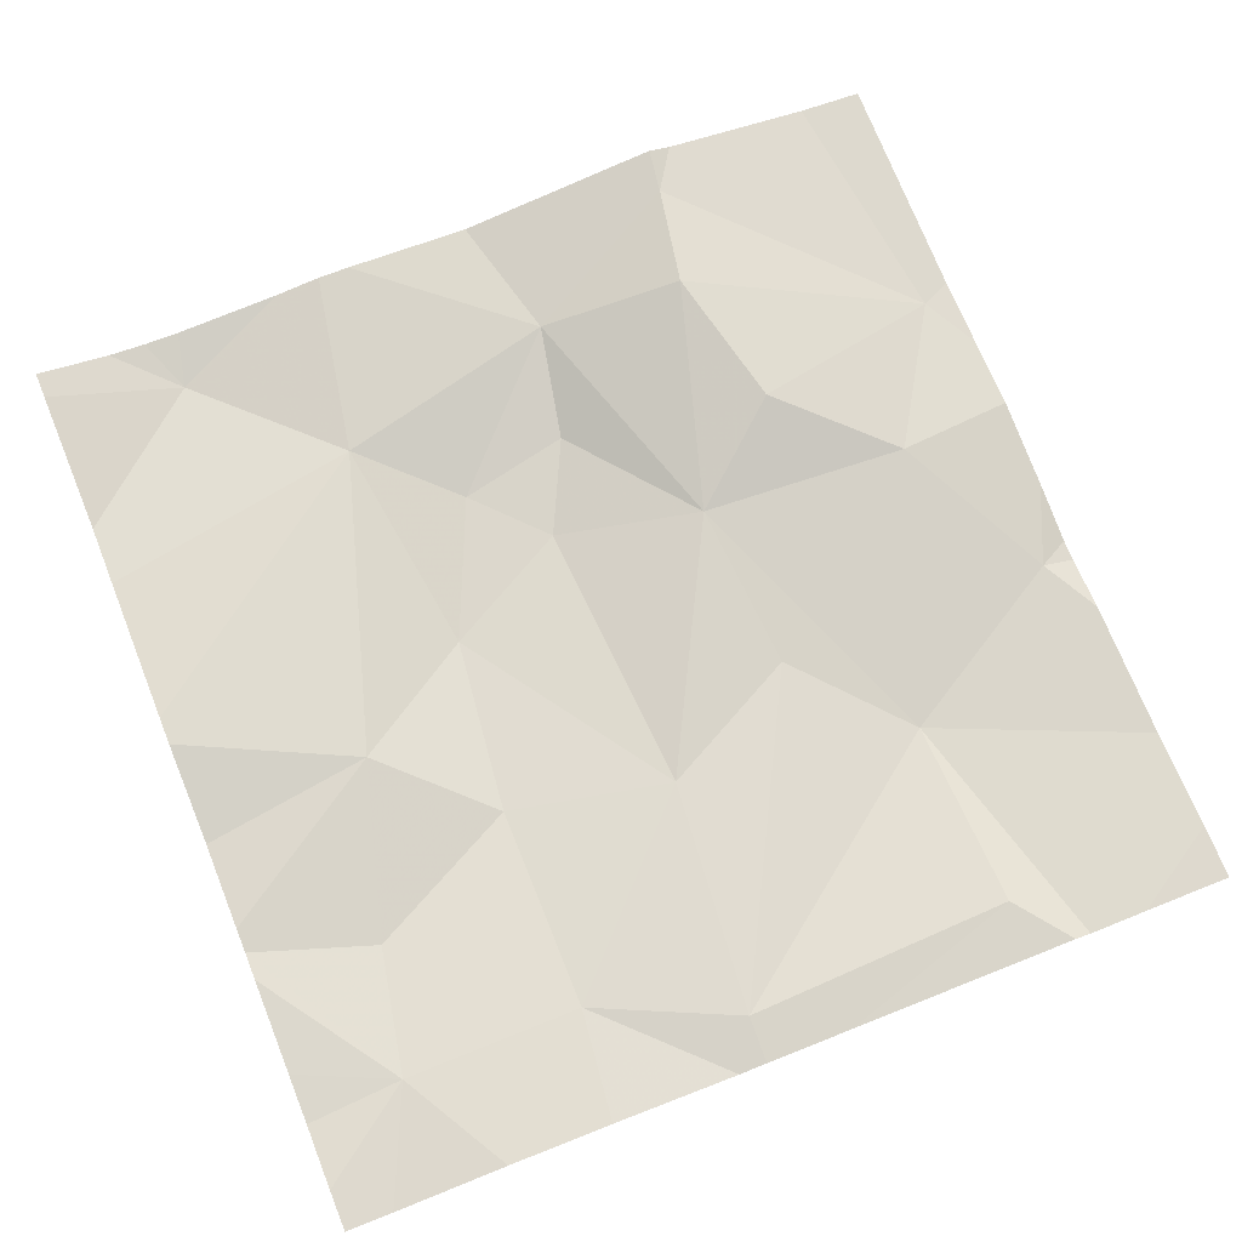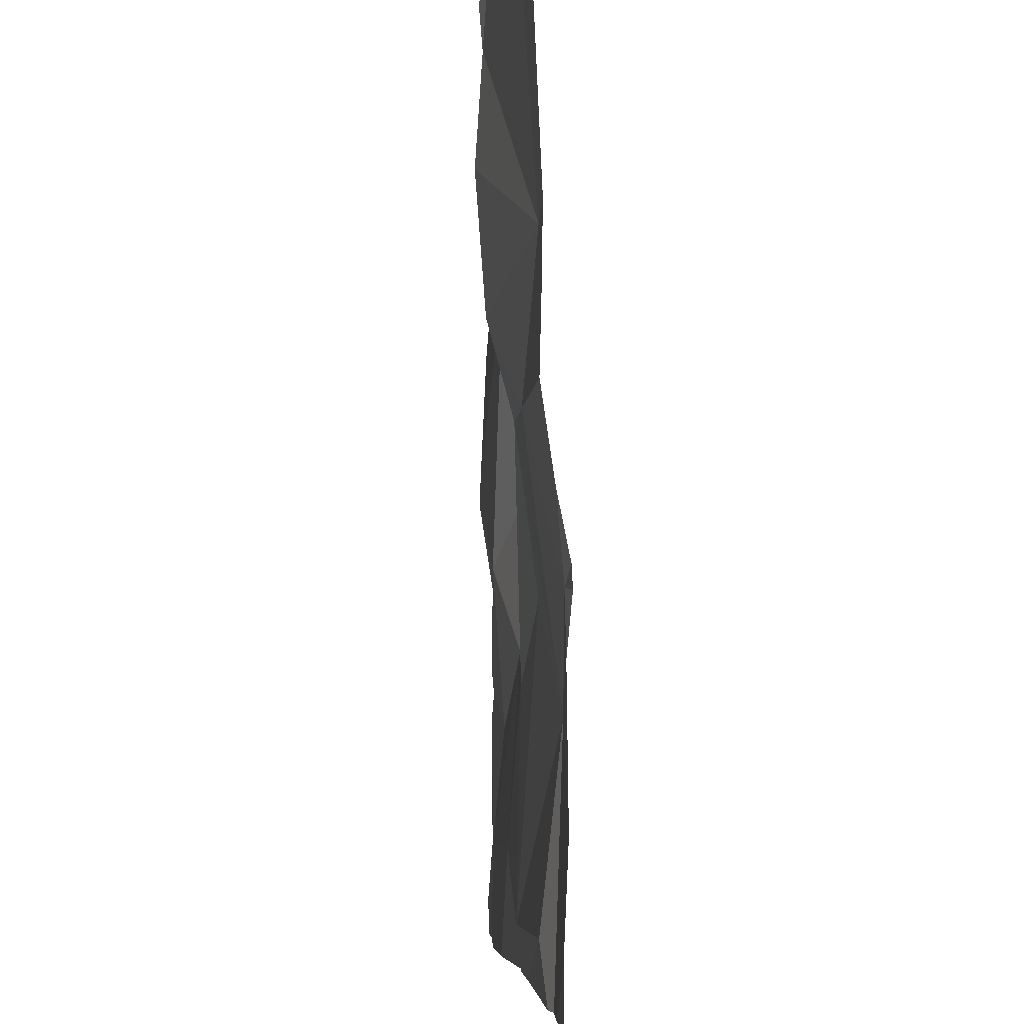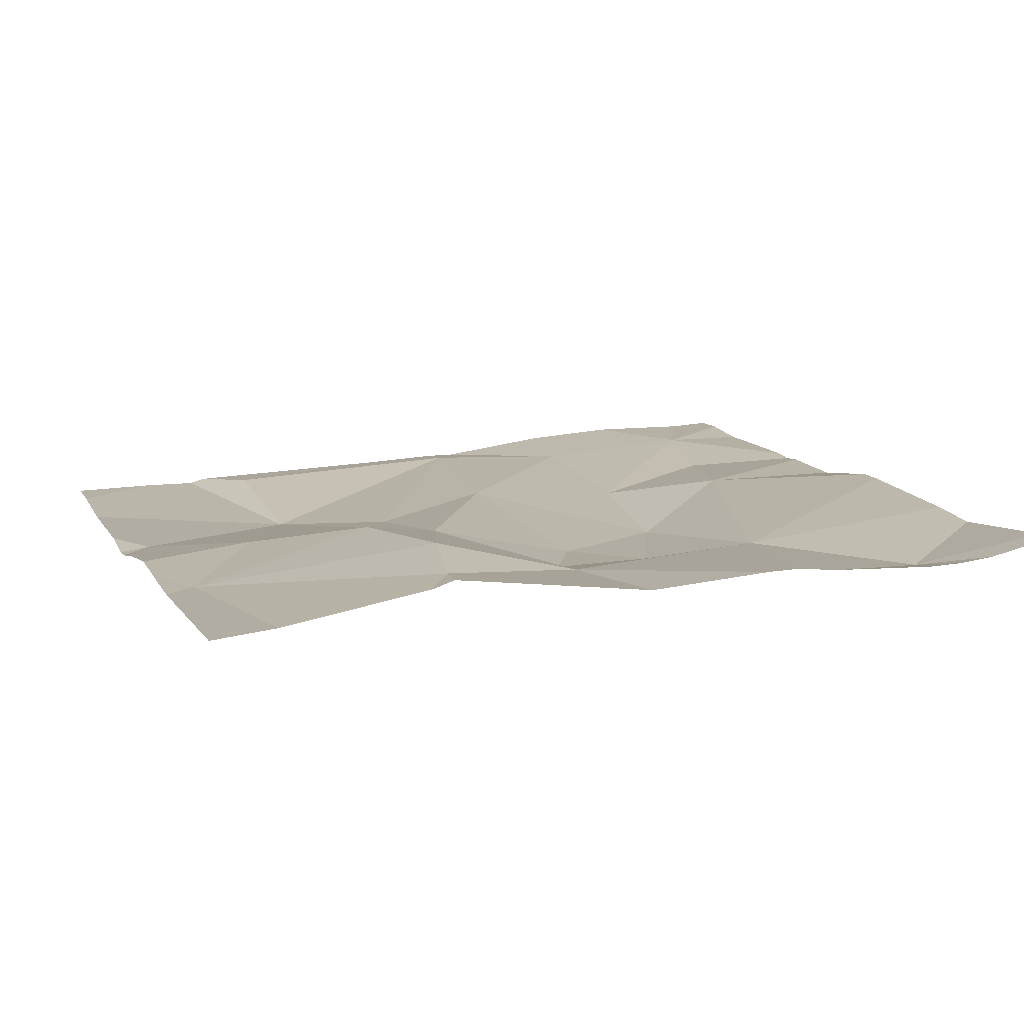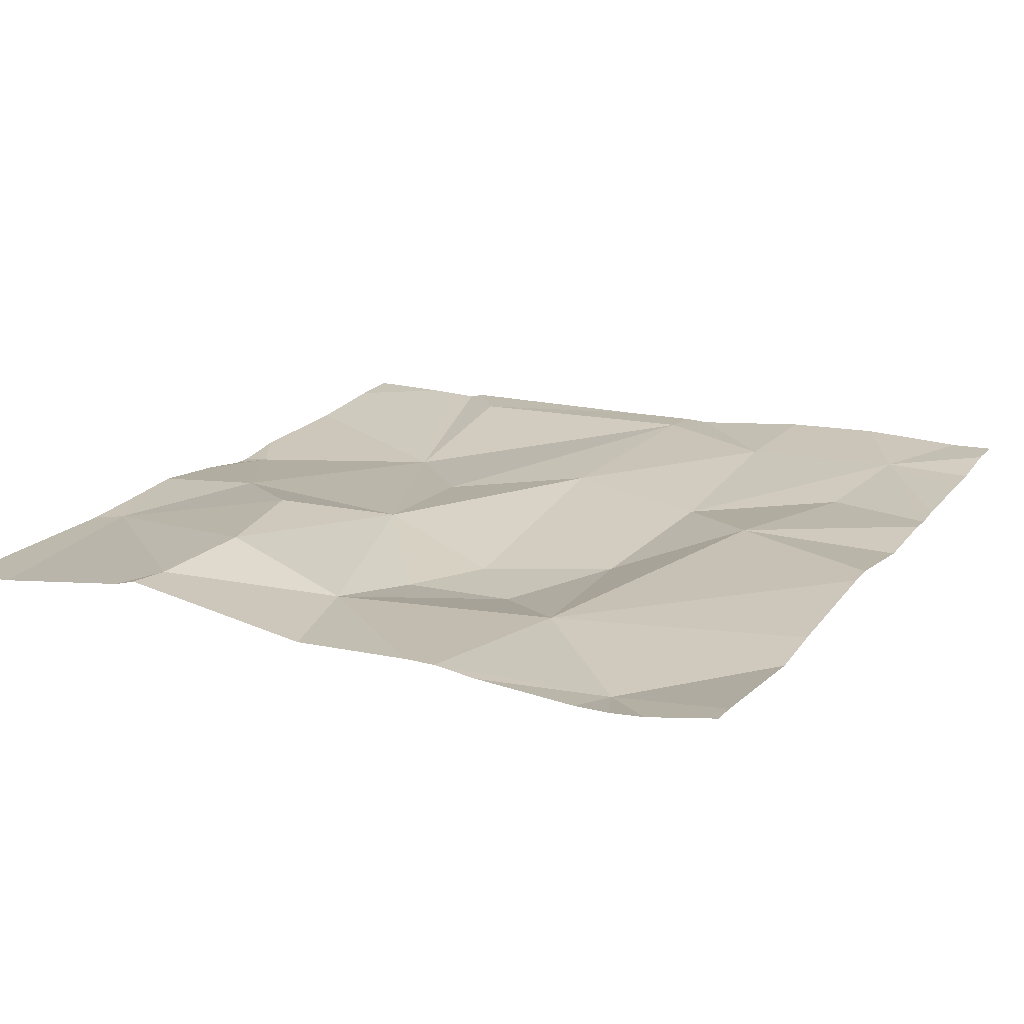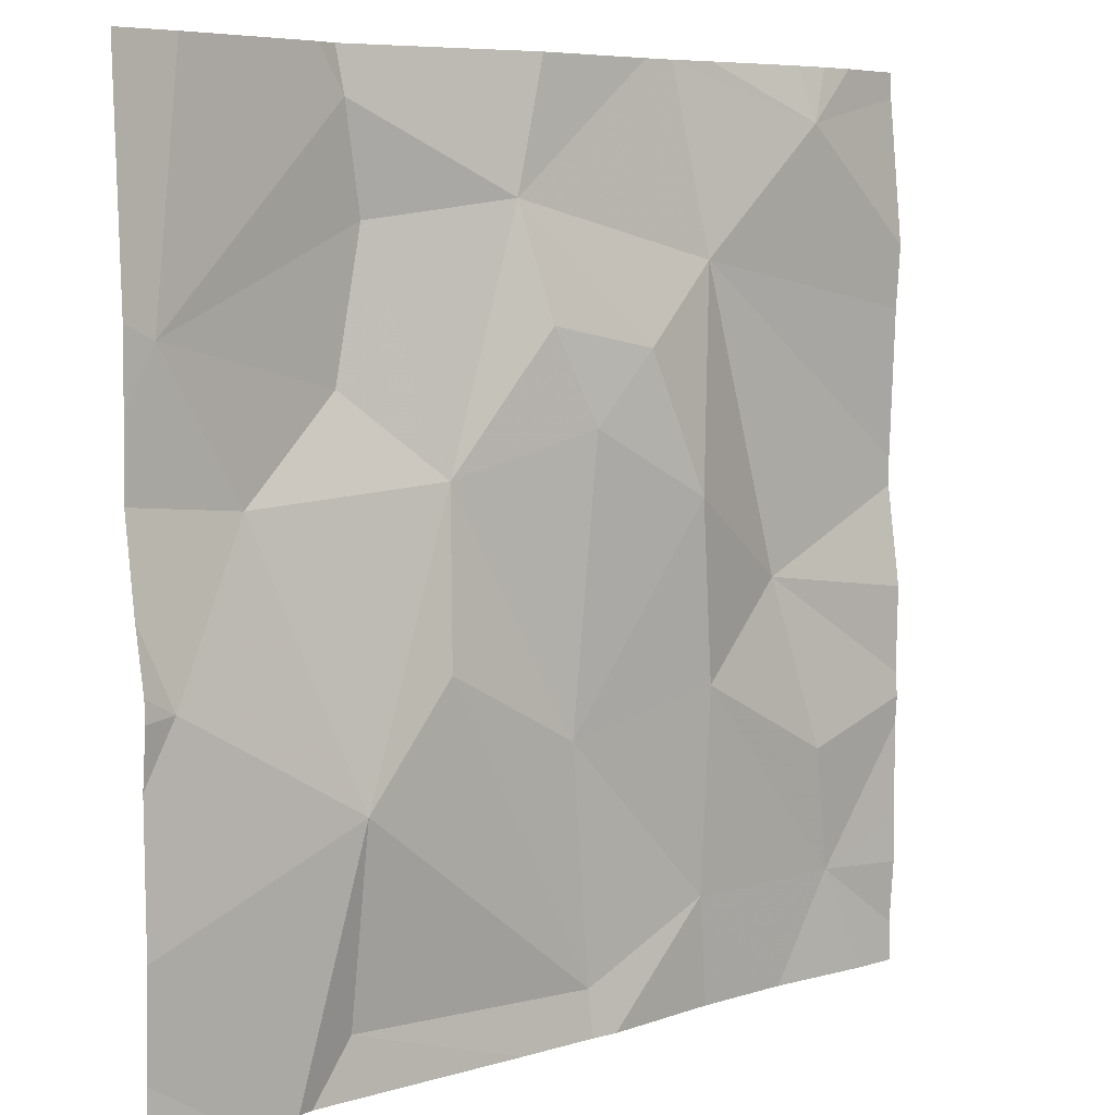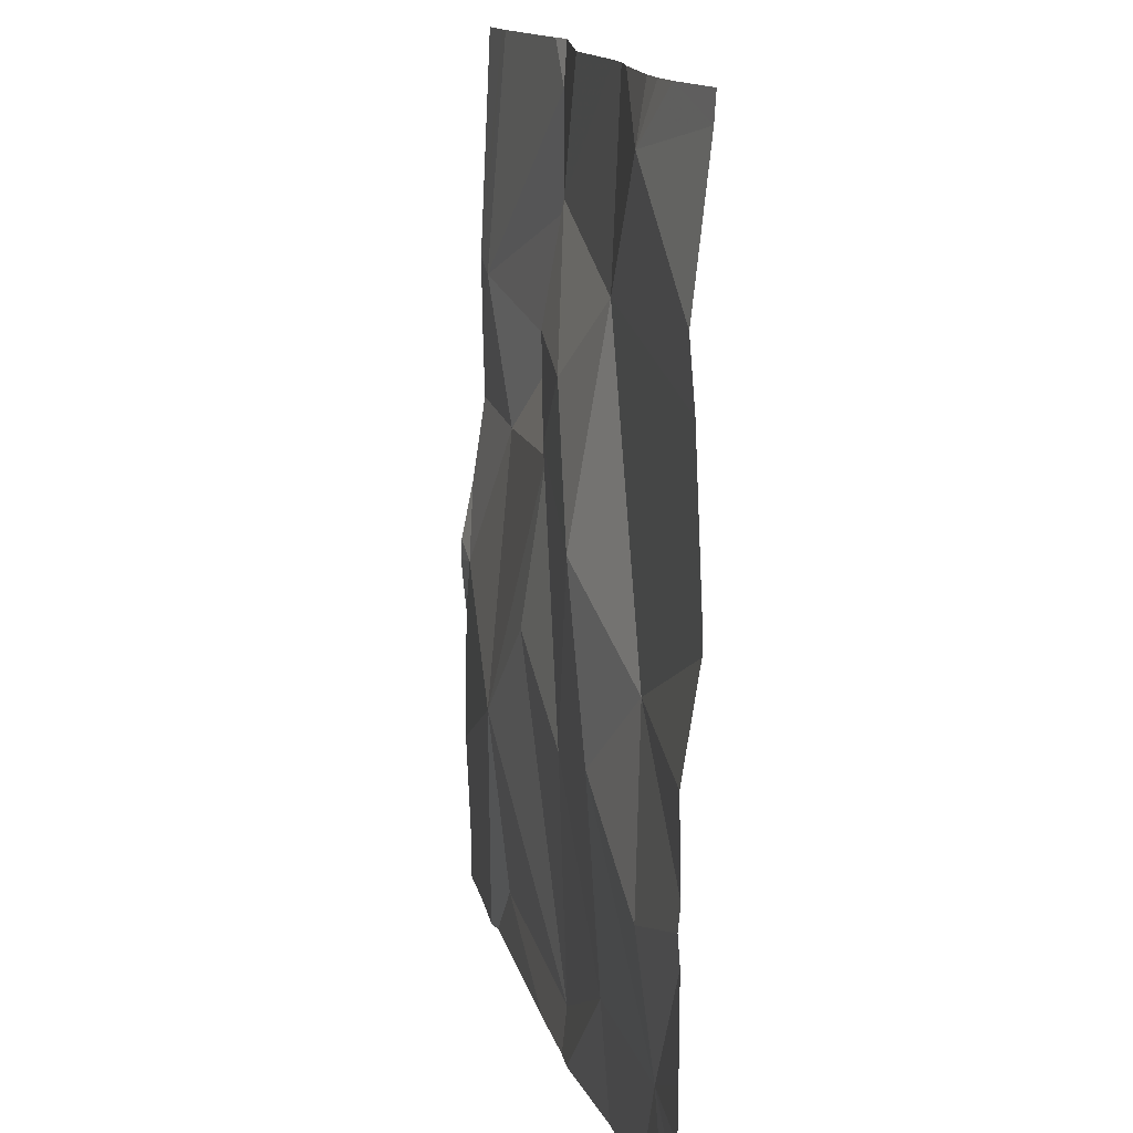
<metadata>
{"format":"obj","ext":"obj","renderer":"f3d","projection":"perspective","resolution":1024,"background":"white","views":[{"elev":72.1,"azim":-21.9,"up":"+Z"},{"elev":-4.5,"azim":88.5,"up":"+Y"},{"elev":11.7,"azim":161.0,"up":"+Z"},{"elev":20.9,"azim":-152.2,"up":"+Z"},{"elev":6.6,"azim":141.1,"up":"+Y"},{"elev":13.7,"azim":-99.5,"up":"+Y"}]}
</metadata>
<code>
v -146.1 212.7 483.4
v -146 212.6 483.4
v -145.7 212.2 483.4
v -145.7 212.4 483.4
v -145.4 212.5 483.4
v -145.3 211.8 483.4
v -145.6 212.7 483.4
v -145.8 212.7 483.4
v -145.8 212.1 483.4
v -145.6 212.6 483.5
v -145.6 212.1 483.4
v -145.5 212.4 483.4
v -145.5 211.8 483.4
v -145.4 212.2 483.4
v -145.9 211.8 483.4
v -145.8 212.5 483.4
v -145.8 212.4 483.4
v -145.6 212.5 483.4
v -145.8 211.8 483.4
v -145.3 211.9 483.4
v -146.1 212.3 483.4
v -145.3 212.2 483.4
v -145.3 212.3 483.4
v -145.3 212 483.4
v -145.3 212.5 483.4
v -145.9 212.5 483.4
v -146 212.4 483.4
v -145.3 212.4 483.4
v -146.1 211.8 483.4
v -146 212.2 483.4
v -146.2 212.1 483.4
v -146 212.8 483.4
v -145.4 212.8 483.4
v -145.8 211.9 483.4
v -146 212 483.4
v -146.2 212 483.4
v -145.3 212.2 483.4
v -145.3 212.2 483.4
v -145.6 211.9 483.4
v -145.5 211.8 483.4
v -146 212.8 483.4
v -145.3 212.6 483.4
v -146.3 212.4 483.4
v -146.3 212.3 483.4
v -146.3 212.5 483.4
v -146.3 212.6 483.4
v -146.3 212.2 483.4
v -146.3 212.1 483.4
v -146.3 212.4 483.4
v -146.3 212.8 483.4
v -145.6 212.8 483.4
v -145.7 212.8 483.4
v -146.3 212.1 483.4
v -146.3 212 483.4
v -146.3 212 483.4
v -146.3 211.9 483.4
v -145.6 212.8 483.4
v -145.5 211.8 483.4
v -145.8 211.8 483.4
v -146 211.8 483.4
v -145.4 211.8 483.4
v -146.2 211.8 483.4
v -146.2 211.8 483.4
v -146.3 211.8 483.4
v -145.8 212.8 483.4
v -146.2 212.8 483.4
v -146.1 212.8 483.4
v -145.9 212.8 483.4
v -145.4 212.8 483.4
v -146.2 212.8 483.4
v -146.3 212.8 483.4
v -145.3 212.8 483.4
f 4 9 3
f 17 26 27
f 1 2 41
f 61 20 13
f 45 1 46
f 4 3 11
f 7 5 33
f 33 42 69
f 8 10 7
f 8 7 52
f 4 17 9
f 10 18 5
f 10 8 4
f 8 16 4
f 12 4 11
f 11 14 12
f 59 39 19
f 16 17 4
f 5 12 28
f 4 18 10
f 12 18 4
f 58 39 59
f 28 14 23
f 7 10 5
f 2 26 8
f 31 21 47
f 2 21 27
f 60 35 29
f 66 1 67
f 2 27 26
f 8 26 16
f 30 9 27
f 40 11 39
f 38 11 24
f 5 18 12
f 9 17 27
f 30 27 21
f 43 2 49
f 26 17 16
f 41 8 68
f 30 21 31
f 9 34 3
f 9 30 35
f 65 8 52
f 30 31 36
f 36 35 30
f 36 31 48
f 9 35 34
f 11 34 39
f 11 3 34
f 34 35 15
f 20 24 13
f 40 39 58
f 39 34 19
f 57 7 33
f 13 11 40
f 33 5 42
f 35 36 29
f 19 34 15
f 15 35 60
f 43 21 2
f 44 21 43
f 23 14 37
f 45 2 1
f 32 1 41
f 25 5 28
f 46 1 50
f 47 21 44
f 28 12 14
f 48 31 47
f 41 2 8
f 49 2 45
f 29 36 62
f 50 1 70
f 37 14 22
f 13 24 11
f 22 14 38
f 38 14 11
f 63 56 64
f 53 36 48
f 51 7 57
f 54 36 53
f 55 36 54
f 42 5 25
f 6 20 61
f 56 36 55
f 62 36 63
f 63 36 56
f 52 7 51
f 67 1 32
f 68 8 65
f 69 42 72
f 70 1 66
f 71 50 70

</code>
